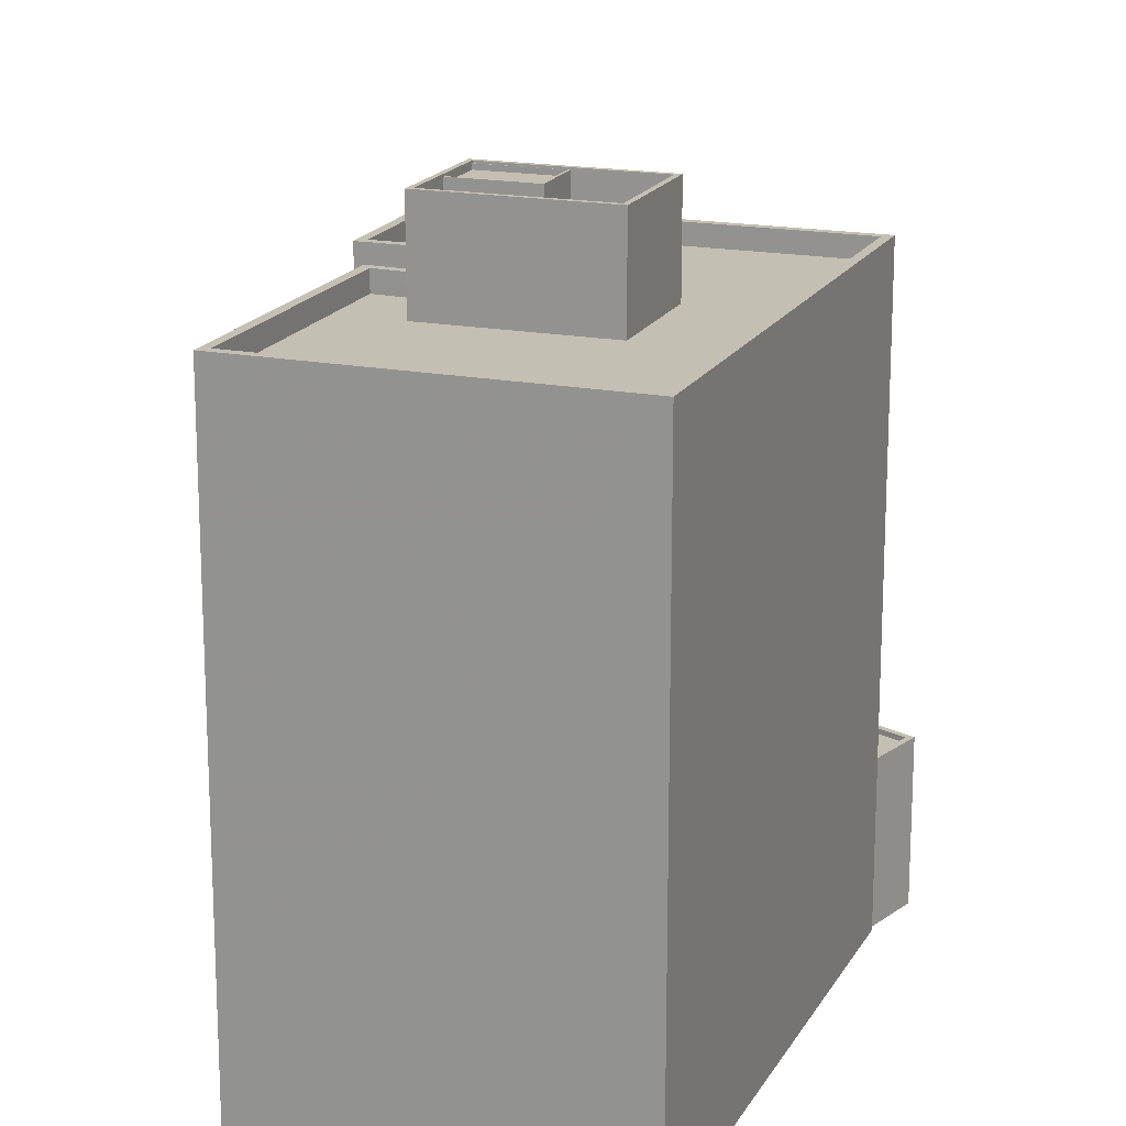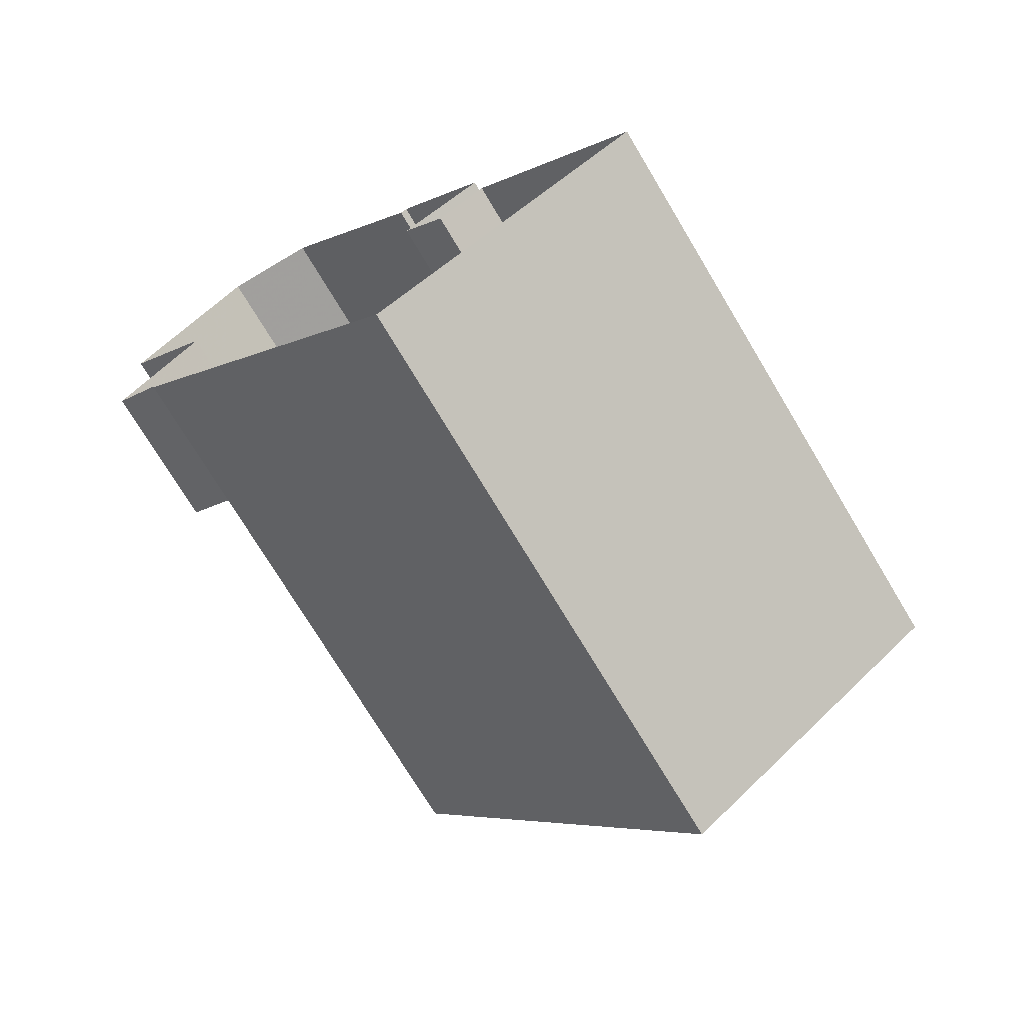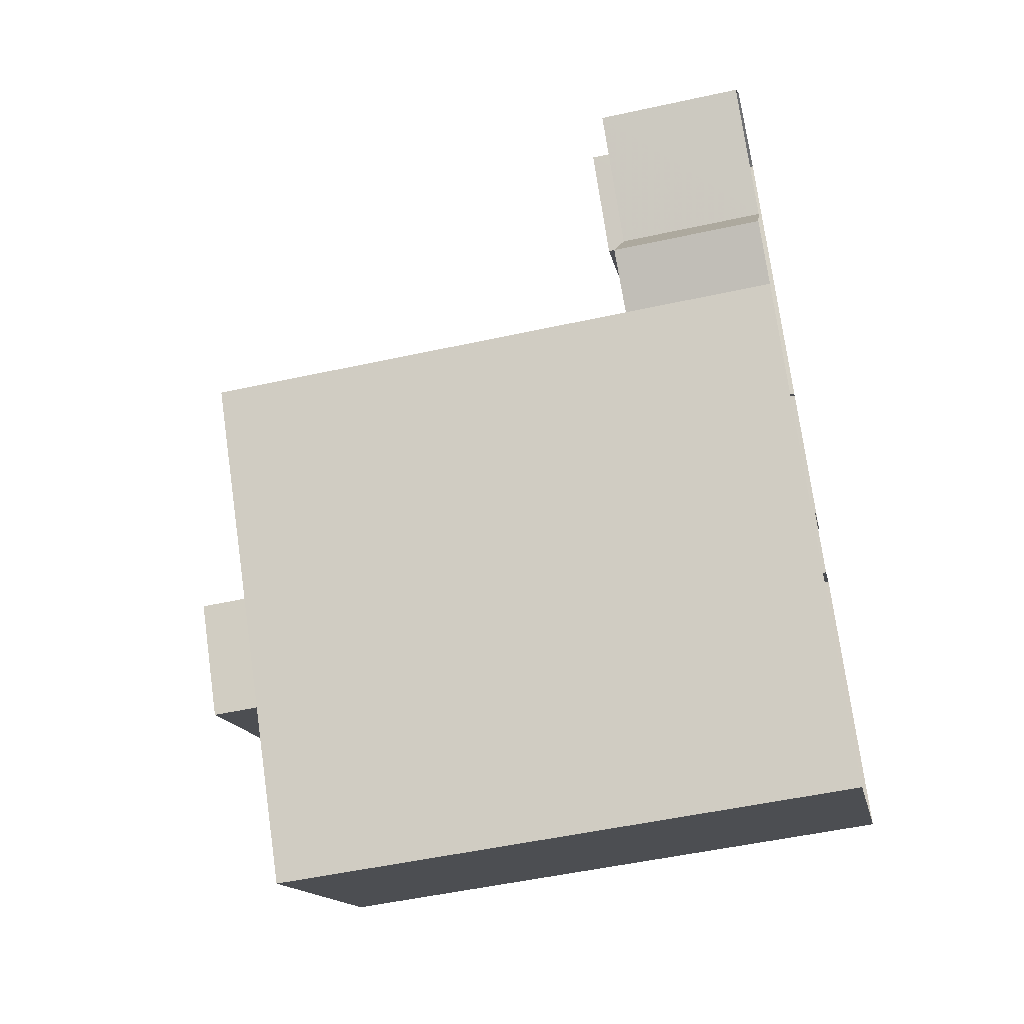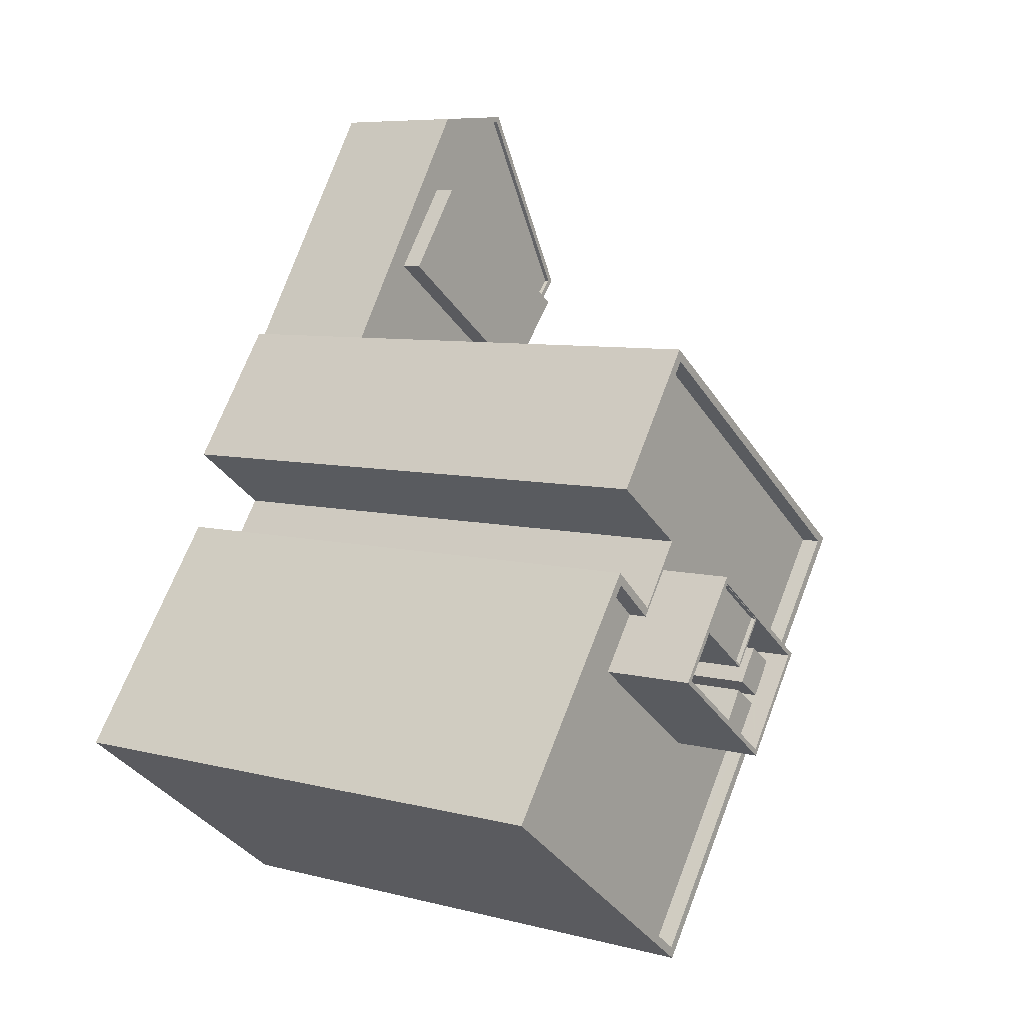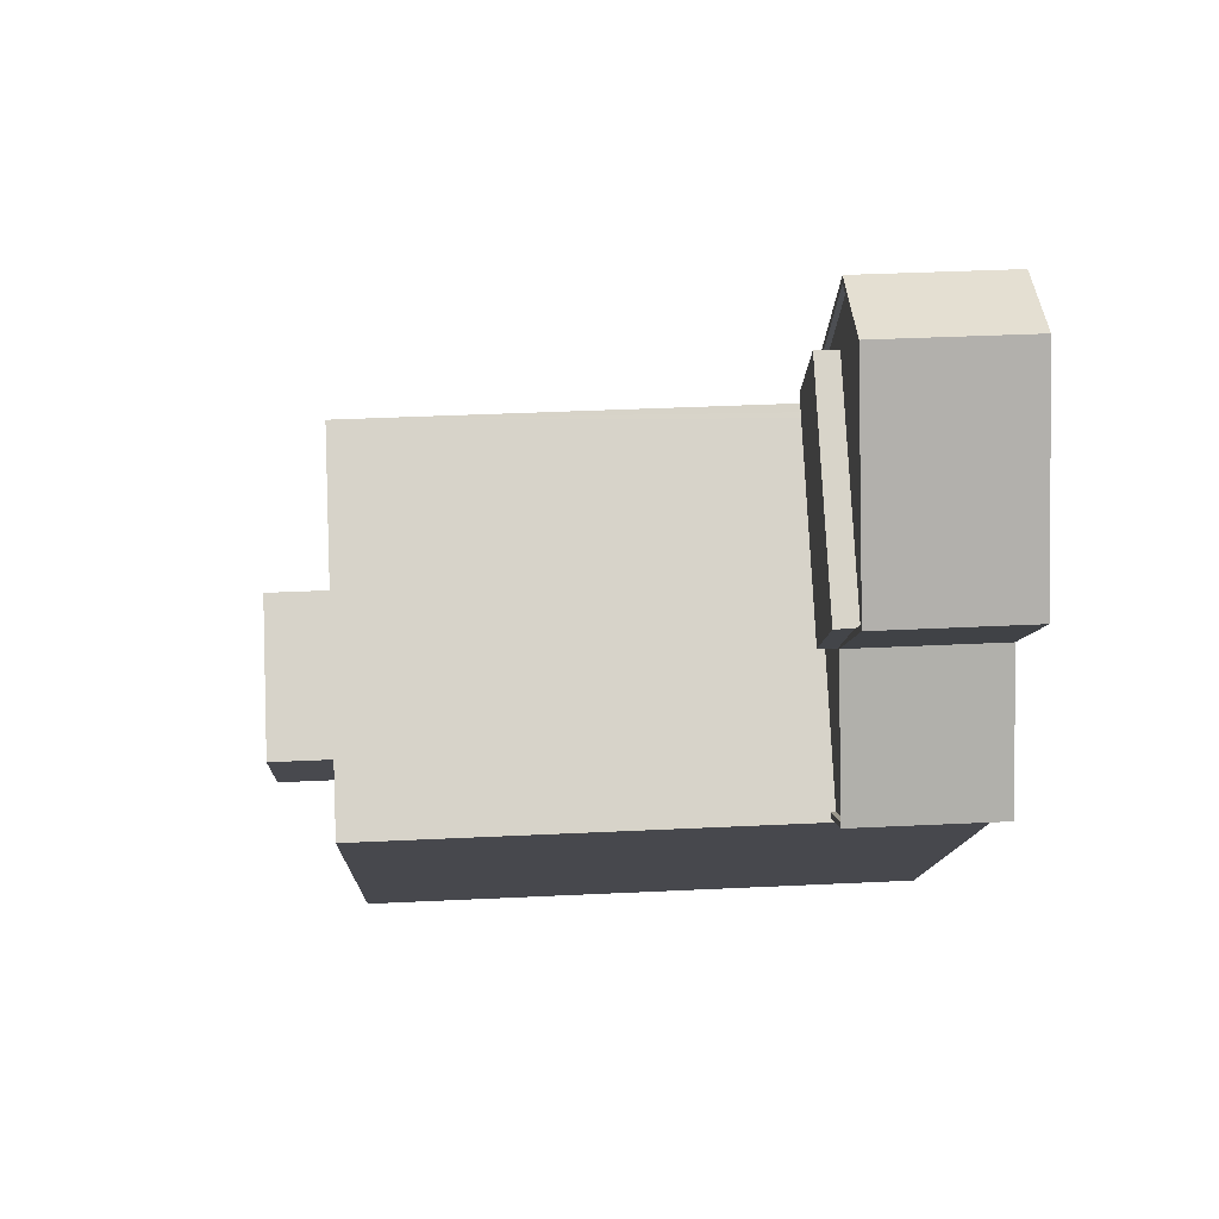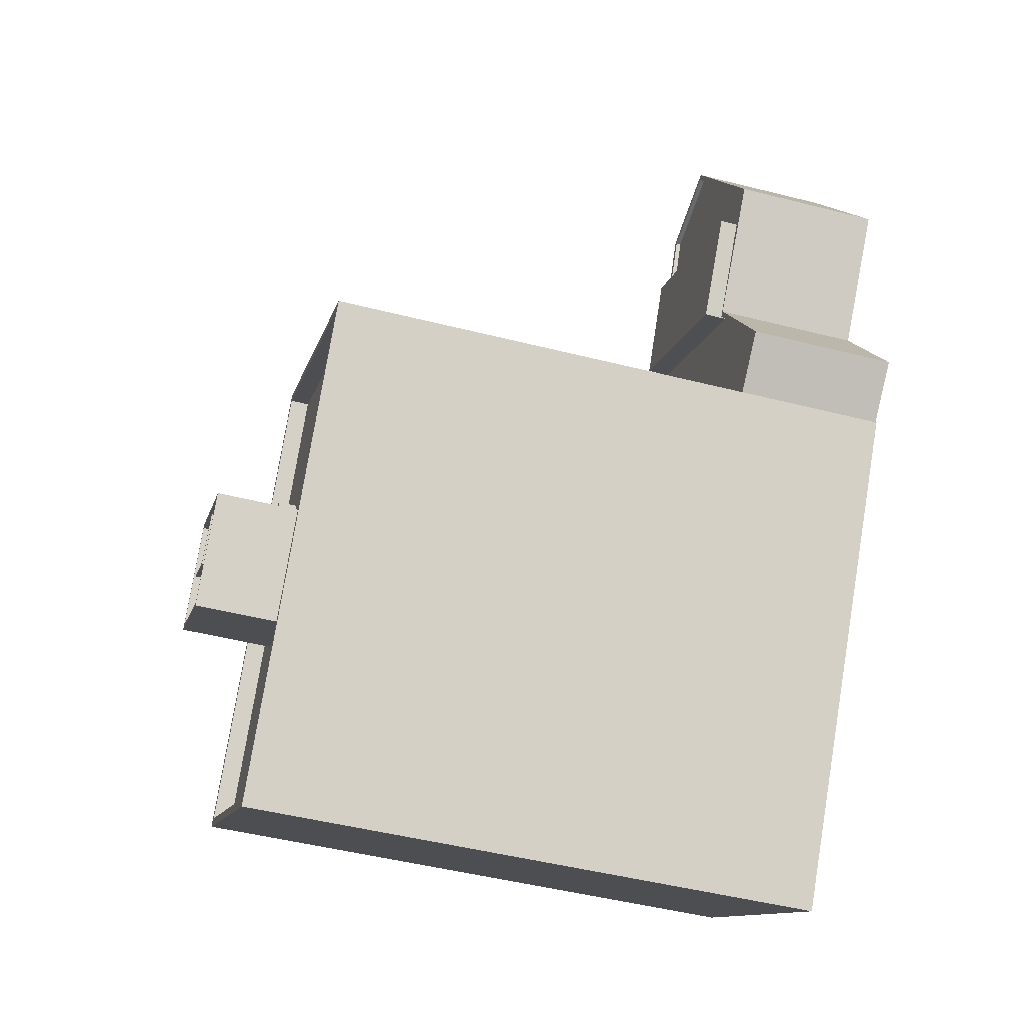
<metadata>
{"format":"obj","ext":"obj","renderer":"f3d","projection":"perspective","resolution":1024,"background":"white","views":[{"elev":17.9,"azim":-16.1,"up":"+Z"},{"elev":-73.8,"azim":-149.0,"up":"+Y"},{"elev":-51.7,"azim":103.4,"up":"+Y"},{"elev":7.2,"azim":-53.3,"up":"+Y"},{"elev":40.7,"azim":86.7,"up":"+Y"},{"elev":-49.3,"azim":74.4,"up":"+Y"}]}
</metadata>
<code>
v -8009 -3.735e+04 16.09
v -8009 -3.735e+04 17.27
v -8006 -3.734e+04 17.27
v -8006 -3.734e+04 16.09
v -7996 -3.735e+04 17.26
v -7996 -3.735e+04 16.09
v -7996 -3.735e+04 16.34
v -7996 -3.735e+04 16.09
v -7999 -3.736e+04 16.34
v -7999 -3.736e+04 16.09
v -7999 -3.736e+04 16.09
v -7999 -3.736e+04 17.26
v -8000 -3.734e+04 16.34
v -8005 -3.734e+04 16.09
v -8000 -3.734e+04 16.09
v -8005 -3.734e+04 16.34
v -7994 -3.735e+04 16.34
v -7994 -3.735e+04 16.09
v -7995 -3.736e+04 16.08
v -7995 -3.736e+04 16.33
v -7998 -3.736e+04 16.09
v -7998 -3.736e+04 16.34
v -8013 -3.735e+04 16.09
v -8013 -3.735e+04 16.34
v -8000 -3.734e+04 8.611
v -7994 -3.735e+04 16.34
v -7994 -3.735e+04 8.606
v -8000 -3.734e+04 16.34
v -7999 -3.736e+04 8.608
v -7999 -3.736e+04 16.34
v -7995 -3.736e+04 16.33
v -7995 -3.736e+04 8.605
v -7998 -3.736e+04 8.606
v -7998 -3.736e+04 16.34
v -8005 -3.734e+04 8.613
v -8005 -3.734e+04 16.34
v -8013 -3.735e+04 8.615
v -8013 -3.735e+04 16.35
v -8014 -3.735e+04 8.615
v -8014 -3.735e+04 38.79
v -7998 -3.736e+04 8.606
v -7998 -3.736e+04 38.78
v -8019 -3.736e+04 8.617
v -8019 -3.736e+04 38.79
v -8014 -3.739e+04 8.61
v -8014 -3.739e+04 38.79
v -8028 -3.738e+04 8.619
v -8028 -3.738e+04 38.79
v -8019 -3.736e+04 38.79
v -8019 -3.736e+04 8.616
v -8016 -3.737e+04 38.79
v -8017 -3.737e+04 8.615
v -8014 -3.736e+04 38.79
v -8014 -3.736e+04 8.614
v -8014 -3.736e+04 38.79
v -8014 -3.736e+04 37.79
v -8018 -3.736e+04 37.79
v -8018 -3.736e+04 38.79
v -8014 -3.735e+04 38.79
v -8014 -3.735e+04 37.79
v -7998 -3.736e+04 38.78
v -7998 -3.736e+04 37.78
v -8014 -3.739e+04 37.79
v -8014 -3.739e+04 38.79
v -8027 -3.738e+04 37.79
v -8027 -3.738e+04 38.79
v -8019 -3.736e+04 38.79
v -8019 -3.736e+04 37.79
v -8017 -3.737e+04 38.79
v -8017 -3.737e+04 37.79
v -8015 -3.736e+04 37.79
v -8015 -3.736e+04 38.79
v -8011 -3.737e+04 37.79
v -8010 -3.737e+04 41.57
v -8011 -3.737e+04 41.57
v -8010 -3.737e+04 37.79
v -8010 -3.737e+04 41.57
v -8010 -3.737e+04 37.79
v -8009 -3.737e+04 41.57
v -8009 -3.737e+04 37.79
v -8010 -3.737e+04 41.57
v -8010 -3.737e+04 37.79
v -8010 -3.737e+04 37.79
v -8010 -3.737e+04 41.54
v -8008 -3.737e+04 37.79
v -8012 -3.737e+04 37.79
v -8012 -3.737e+04 41.54
v -8012 -3.737e+04 37.79
v -8008 -3.737e+04 42.72
v -8012 -3.737e+04 42.72
v -8015 -3.736e+04 42.61
v -8015 -3.736e+04 42.72
v -8015 -3.736e+04 42.61
v -8017 -3.737e+04 42.36
v -8015 -3.736e+04 42.36
v -8017 -3.737e+04 37.79
v -8017 -3.737e+04 42.61
v -8018 -3.737e+04 37.79
v -8018 -3.737e+04 42.72
v -8017 -3.737e+04 42.61
v -8019 -3.737e+04 37.79
v -8019 -3.737e+04 42.72
v -8015 -3.736e+04 42.72
v -8015 -3.736e+04 38.79
v -8008 -3.737e+04 42.71
v -8008 -3.737e+04 37.78
v -8012 -3.737e+04 37.79
v -8012 -3.737e+04 42.72
v -8012 -3.737e+04 42.61
v -8012 -3.737e+04 37.79
v -8012 -3.737e+04 37.79
v -8012 -3.737e+04 41.54
v -8013 -3.737e+04 41.54
v -8013 -3.737e+04 37.79
v -8012 -3.737e+04 42.61
v -8012 -3.737e+04 42.36
v -8013 -3.737e+04 42.36
v -8013 -3.737e+04 42.61
v -8013 -3.737e+04 42.61
v -8013 -3.737e+04 37.79
f 52 47 50
f 52 45 47
f 54 43 37
f 43 39 37
f 25 27 35
f 33 52 54
f 45 33 41
f 29 37 35
f 32 33 29
f 27 29 35
f 33 45 52
f 29 54 37
f 33 54 29
f 1 2 3
f 4 1 3
f 5 6 4
f 3 5 4
f 6 7 8
f 9 10 11
f 5 7 6
f 12 9 7
f 9 12 10
f 12 7 5
f 12 1 10
f 12 2 1
f 13 14 15
f 13 16 14
f 17 13 15
f 18 17 15
f 8 17 18
f 8 7 17
f 11 19 20
f 9 11 20
f 20 19 21
f 22 20 21
f 23 16 24
f 23 14 16
f 25 26 27
f 25 28 26
f 26 29 27
f 26 30 29
f 29 30 31
f 32 29 31
f 33 31 34
f 33 32 31
f 28 25 35
f 36 28 35
f 36 35 37
f 38 36 37
f 37 39 38
f 39 40 38
f 33 34 41
f 24 40 42
f 21 23 22
f 41 34 42
f 34 22 42
f 38 40 24
f 23 24 22
f 22 24 42
f 43 40 39
f 43 44 40
f 42 45 41
f 42 46 45
f 46 47 45
f 46 48 47
f 49 50 47
f 48 49 47
f 51 52 50
f 49 51 50
f 52 53 54
f 52 51 53
f 53 43 54
f 53 44 43
f 55 56 57
f 58 55 57
f 59 57 60
f 59 58 57
f 61 60 62
f 61 59 60
f 61 62 63
f 64 61 63
f 64 63 65
f 66 64 65
f 67 65 68
f 67 66 65
f 69 67 68
f 70 69 68
f 71 56 55
f 72 71 55
f 73 74 75
f 73 76 74
f 77 78 73
f 75 77 73
f 78 79 80
f 78 77 79
f 79 81 82
f 80 79 82
f 76 83 84
f 82 81 85
f 86 87 88
f 74 76 84
f 74 89 81
f 81 89 85
f 84 87 90
f 90 87 86
f 89 74 90
f 84 90 74
f 91 92 93
f 94 95 93
f 96 97 98
f 97 92 99
f 98 97 99
f 94 93 100
f 100 92 97
f 93 92 100
f 70 101 69
f 101 102 69
f 69 103 104
f 69 102 103
f 72 105 106
f 106 71 72
f 103 105 72
f 104 103 72
f 90 98 99
f 90 86 98
f 107 106 105
f 108 107 105
f 89 92 109
f 92 91 109
f 85 89 109
f 110 85 109
f 108 101 107
f 108 102 101
f 111 84 83
f 111 112 84
f 87 113 114
f 88 87 114
f 114 112 111
f 114 113 112
f 115 116 117
f 118 115 117
f 94 118 117
f 94 100 118
f 95 116 115
f 93 95 115
f 119 97 96
f 120 119 96
f 109 119 120
f 110 109 120
f 12 5 3
f 2 12 3
f 8 18 6
f 21 19 10
f 18 15 6
f 10 19 11
f 21 10 23
f 4 15 14
f 1 14 23
f 6 15 4
f 1 4 14
f 10 1 23
f 31 20 34
f 34 20 22
f 38 24 16
f 30 20 31
f 30 26 7
f 17 26 28
f 38 16 36
f 36 13 28
f 9 20 30
f 9 30 7
f 16 13 36
f 7 26 17
f 13 17 28
f 58 59 44
f 55 58 53
f 59 40 44
f 53 58 44
f 114 86 88
f 86 114 98
f 85 110 78
f 82 85 80
f 120 96 98
f 120 78 110
f 83 76 73
f 83 73 111
f 111 120 114
f 73 78 120
f 80 85 78
f 120 98 114
f 73 120 111
f 60 57 56
f 60 56 62
f 62 107 63
f 68 65 101
f 107 65 63
f 56 71 106
f 70 68 101
f 62 106 107
f 107 101 65
f 62 56 106
f 59 42 40
f 59 61 42
f 61 46 42
f 61 64 46
f 66 48 46
f 64 66 46
f 48 67 49
f 48 66 67
f 49 67 51
f 53 51 104
f 55 53 72
f 51 67 69
f 104 51 69
f 72 53 104
f 79 77 81
f 77 75 81
f 75 74 81
f 103 102 99
f 103 99 92
f 108 105 90
f 108 99 102
f 90 105 89
f 99 108 90
f 92 105 103
f 92 89 105
f 87 112 113
f 87 84 112
f 95 117 116
f 95 94 117
f 91 93 115
f 91 115 109
f 100 97 118
f 109 118 119
f 118 97 119
f 115 118 109

</code>
